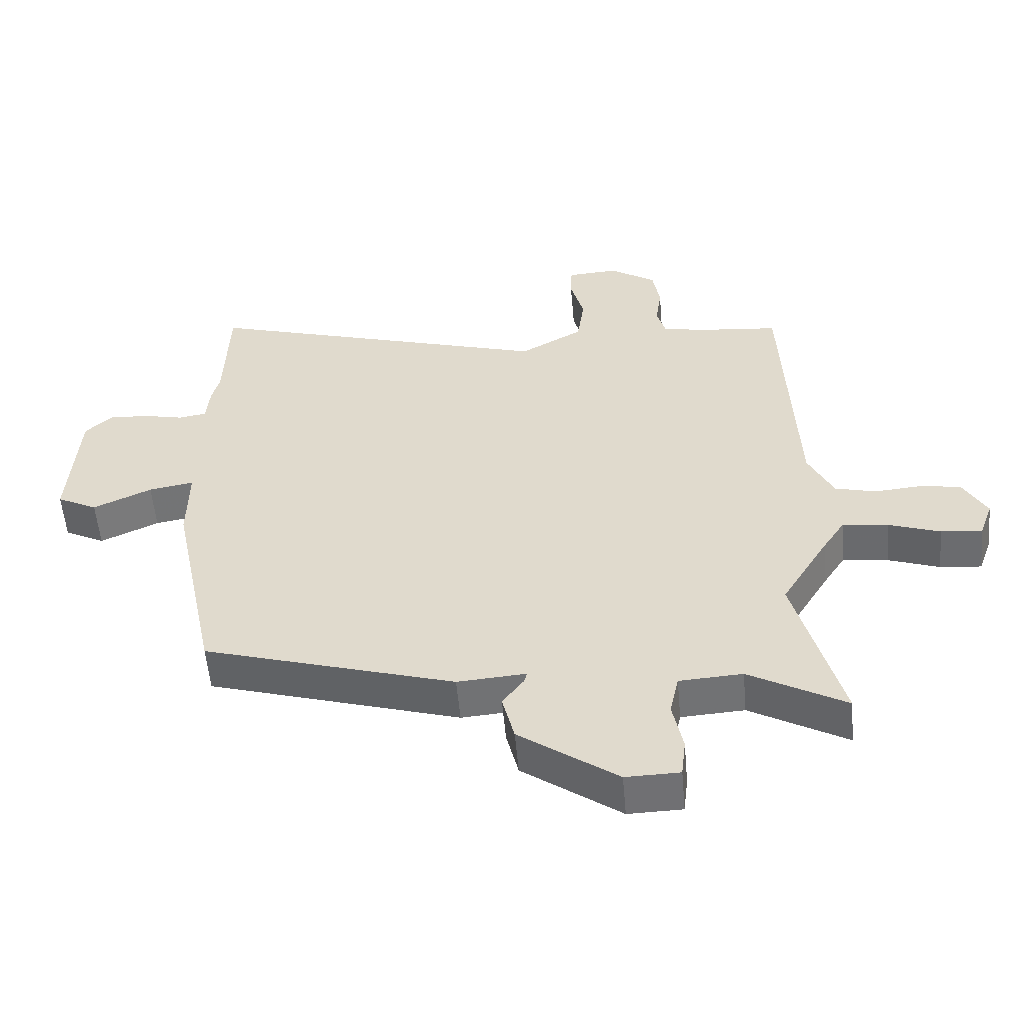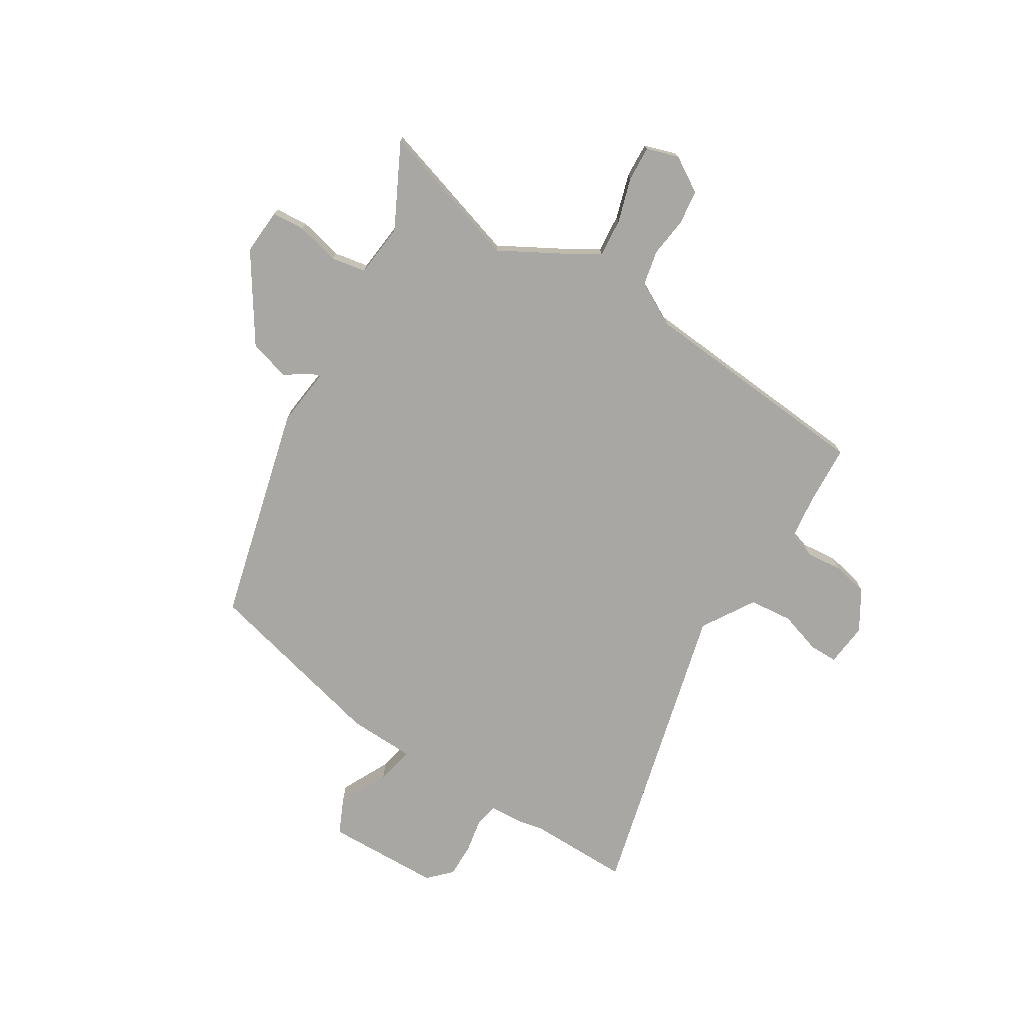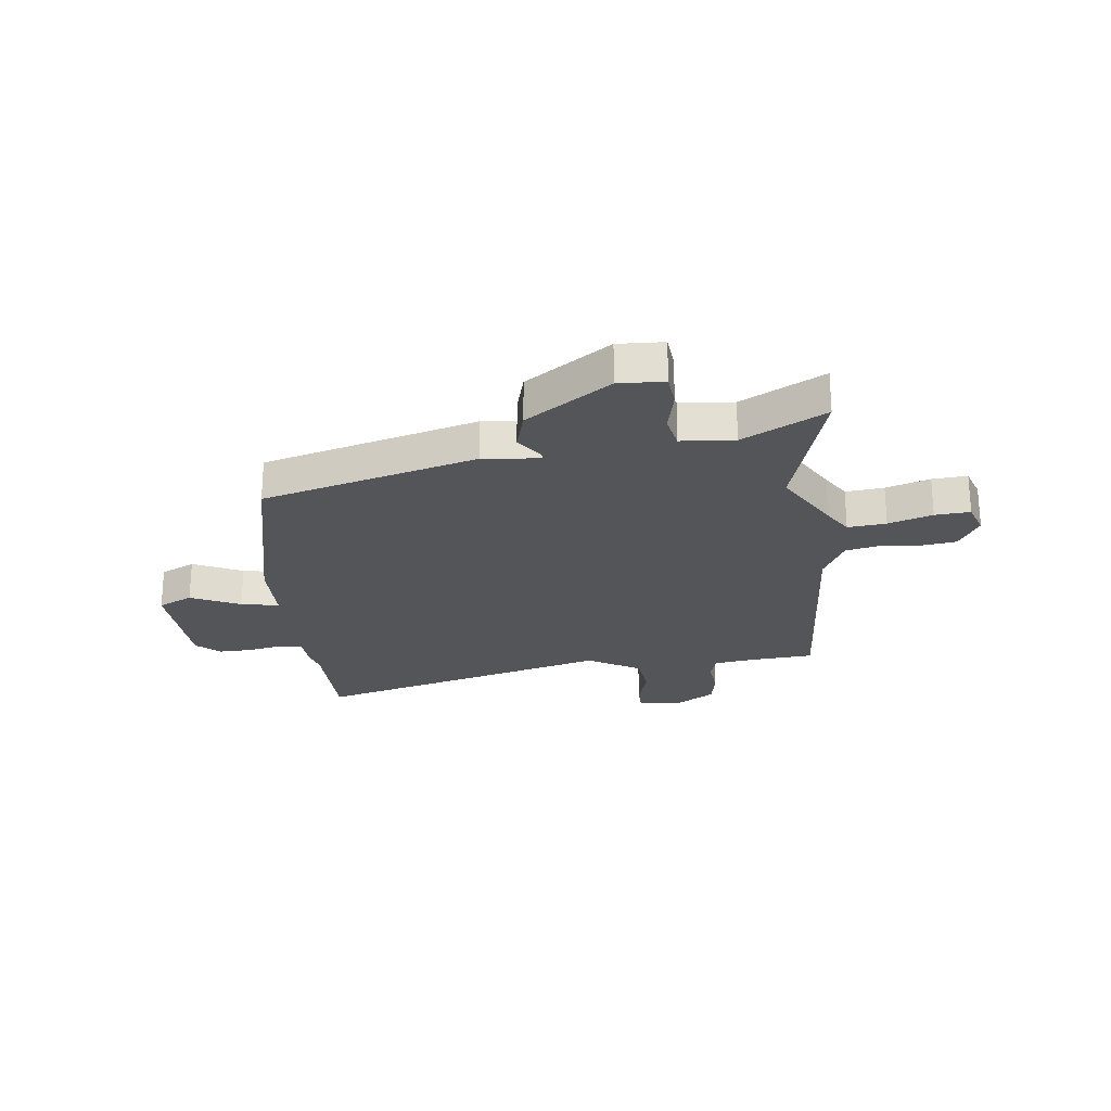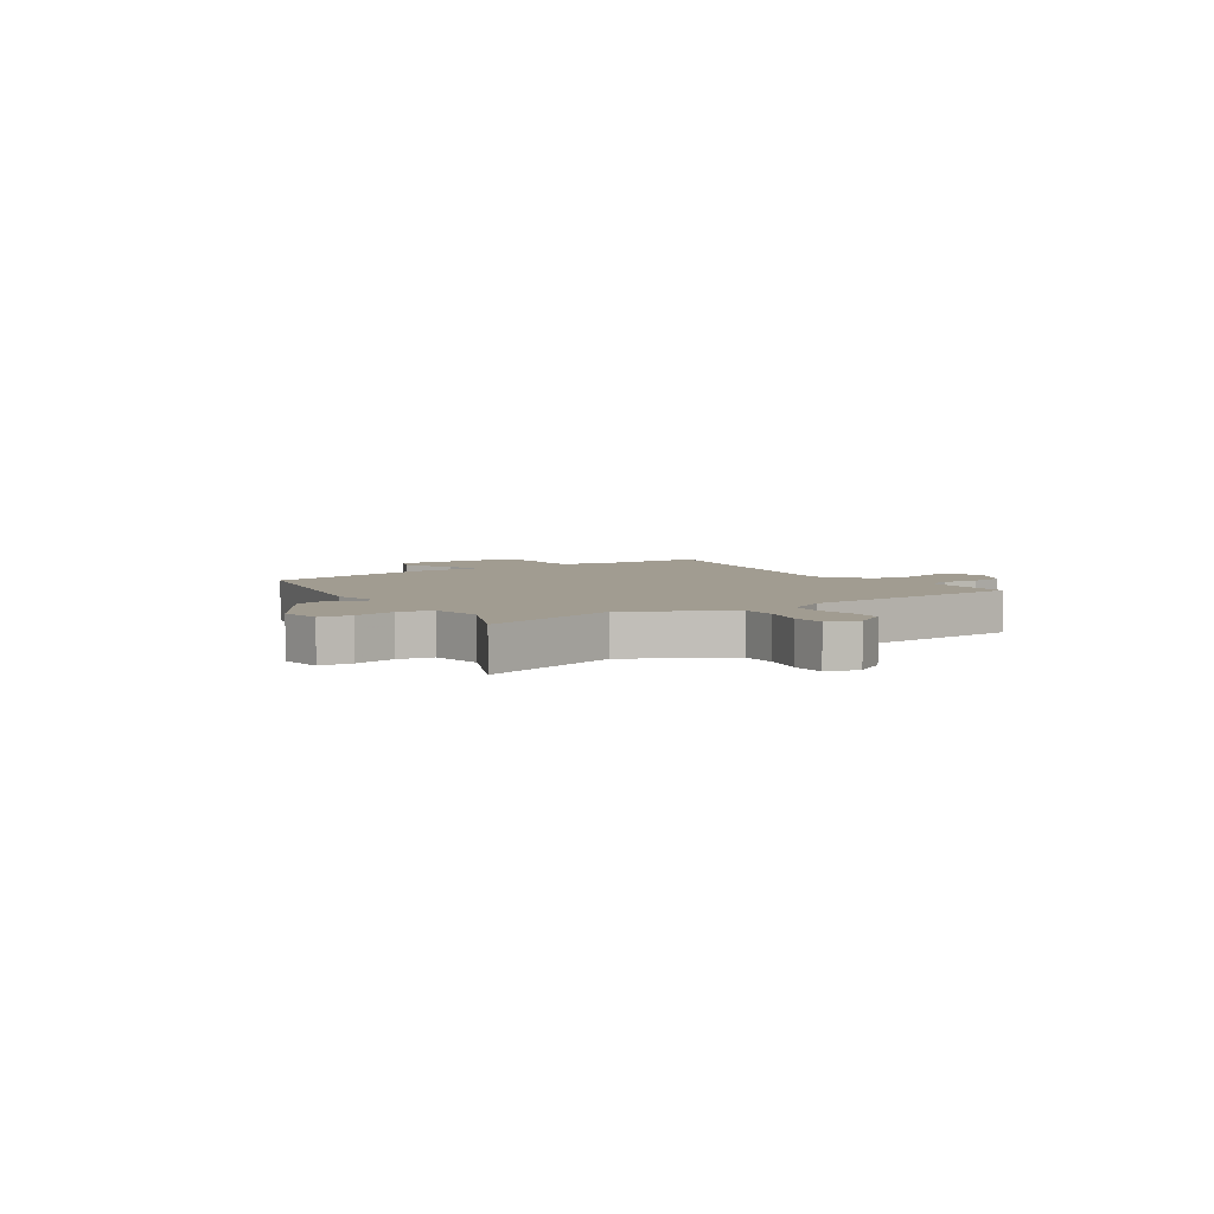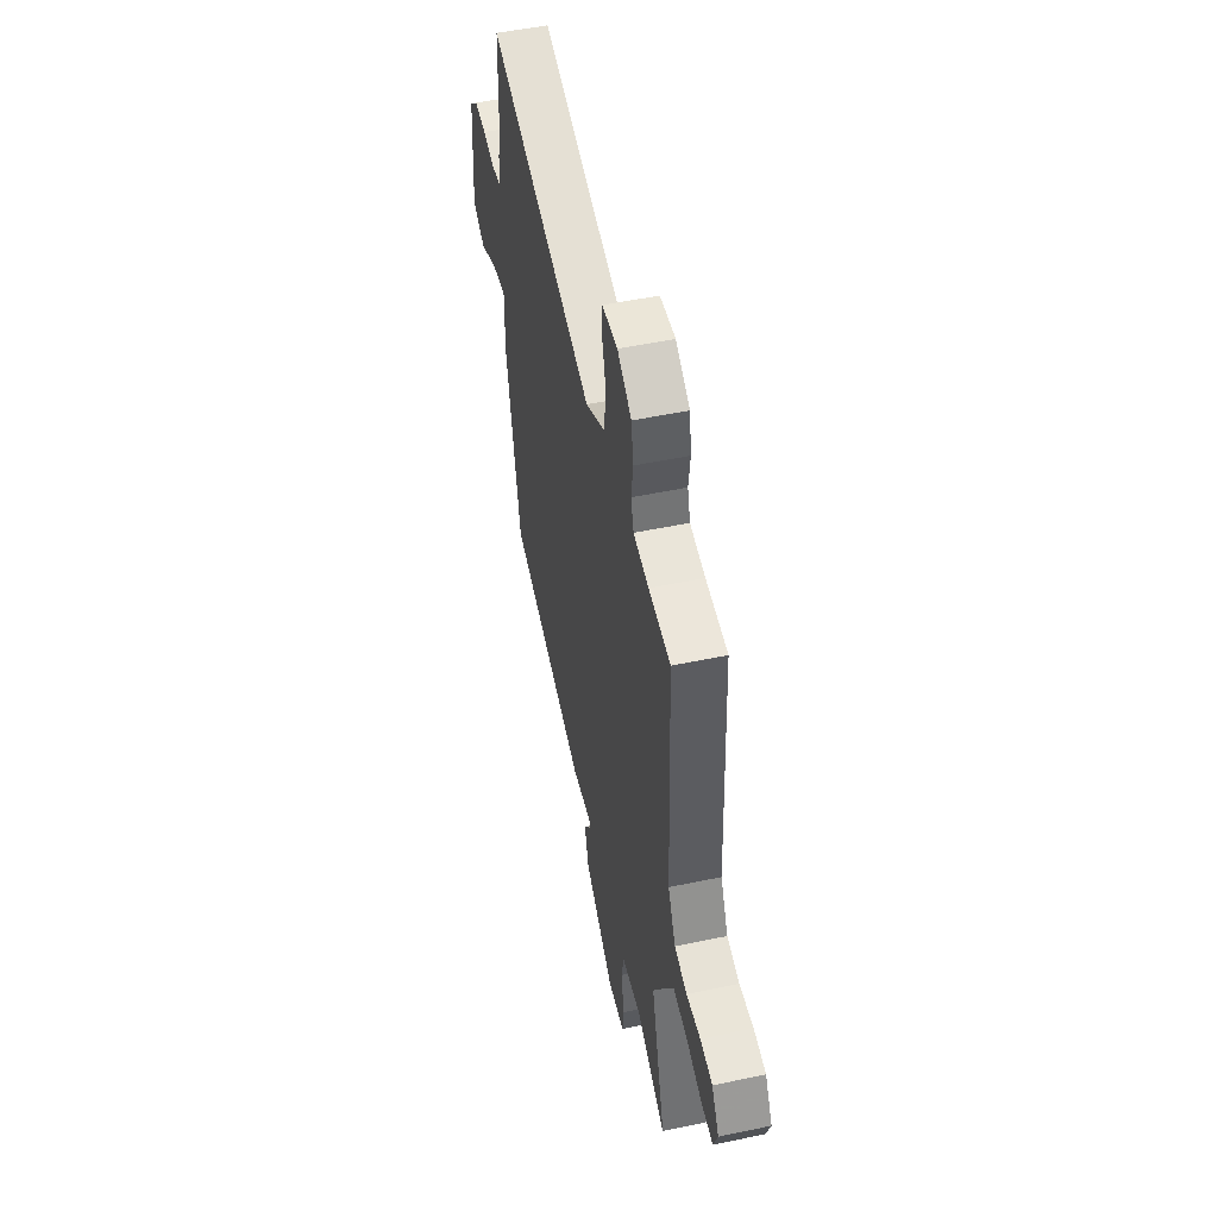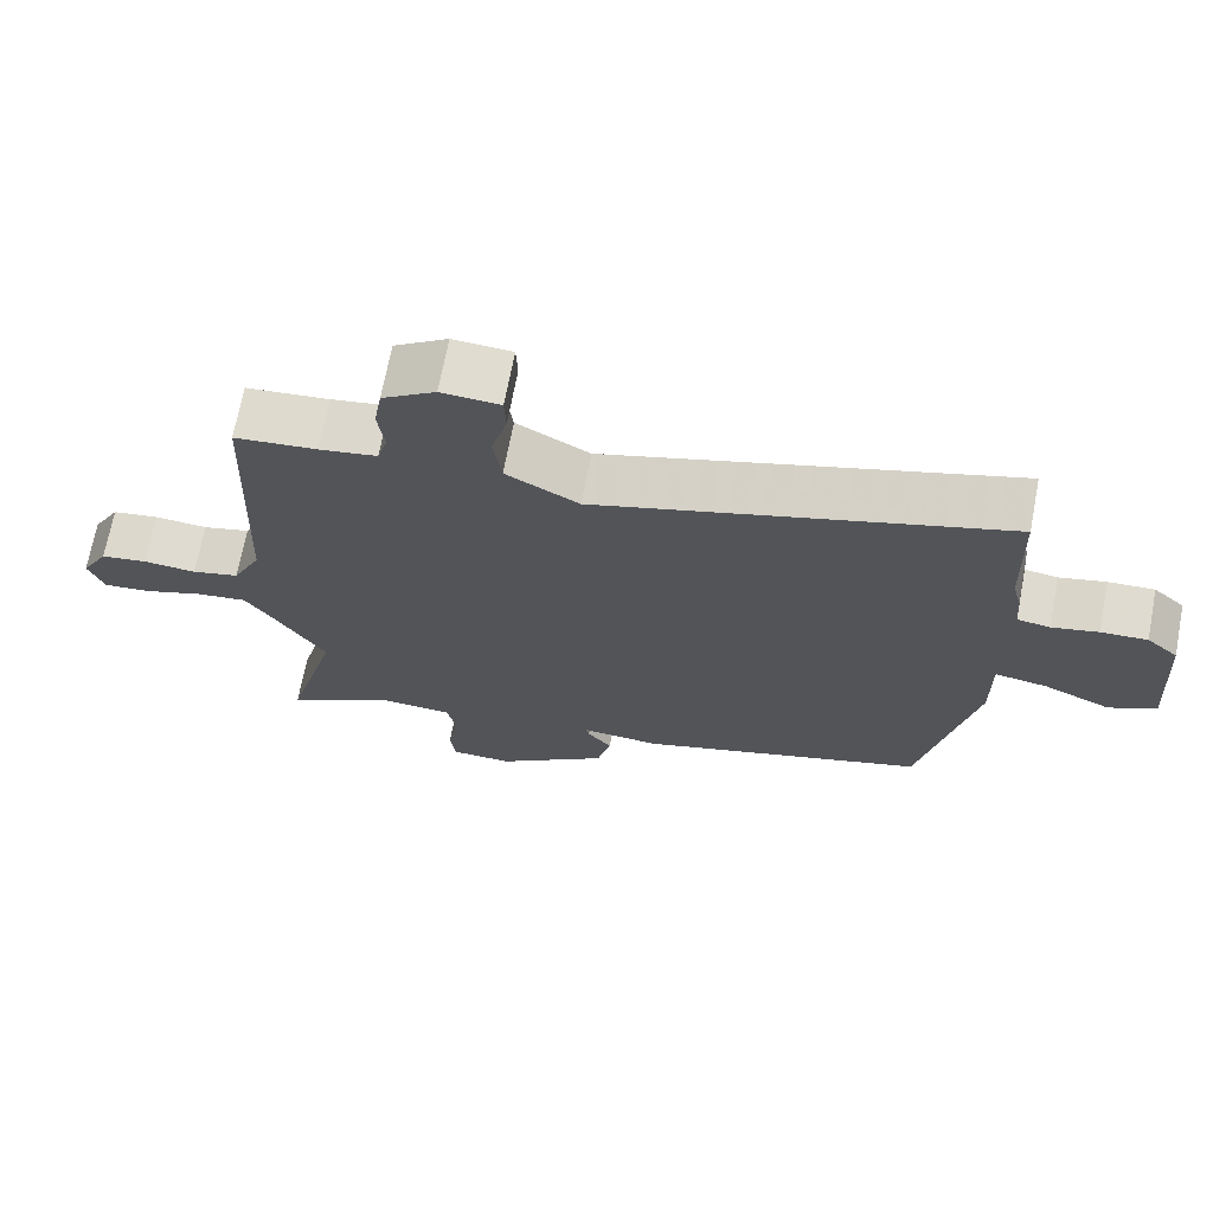
<metadata>
{"format":"obj","ext":"obj","renderer":"f3d","projection":"perspective","resolution":1024,"background":"white","views":[{"elev":-54.8,"azim":-175.0,"up":"+Z"},{"elev":-74.8,"azim":-124.0,"up":"+Y"},{"elev":-24.1,"azim":-174.5,"up":"+Y"},{"elev":4.5,"azim":-127.6,"up":"+Y"},{"elev":50.6,"azim":-103.0,"up":"+Z"},{"elev":69.7,"azim":10.8,"up":"+Z"}]}
</metadata>
<code>
v -0.521 0.07 -0.578
v -0.449 0.07 -0.309
v -0.522 0.07 -0.189
v -0.556 0.07 -0.137
v -0.626 0.07 -0.146
v -0.706 0.07 -0.174
v -0.77 0.07 -0.18
v -0.791 0.07 -0.122
v -0.754 0.07 -0.056
v -0.691 0.07 -0.046
v -0.619 0.07 -0.052
v -0.555 0.07 -0.036
v -0.516 0.07 0.044
v -0.497 0.07 0.479
v -0.385 0.07 0.49
v -0.307 0.07 0.503
v -0.293 0.07 0.552
v -0.302 0.07 0.618
v -0.291 0.07 0.684
v -0.219 0.07 0.731
v -0.14 0.07 0.726
v -0.138 0.07 0.674
v -0.159 0.07 0.597
v -0.148 0.07 0.518
v -0.05 0.07 0.463
v 0.496 0.07 0.625
v 0.502 0.07 0.438
v 0.514 0.07 0.391
v 0.519 0.07 0.333
v 0.563 0.07 0.326
v 0.625 0.07 0.34
v 0.687 0.07 0.343
v 0.729 0.07 0.305
v 0.743 0.07 0.096
v 0.68 0.07 0.064
v 0.589 0.07 0.105
v 0.519 0.07 0.117
v 0.52 0.07 -0.005
v 0.449 0.07 -0.35
v 0.057 0.07 -0.467
v -0.05 0.07 -0.459
v -0.045 0.07 -0.476
v -0.012 0.07 -0.52
v -0.031 0.07 -0.596
v -0.184 0.07 -0.705
v -0.268 0.07 -0.703
v -0.275 0.07 -0.643
v -0.259 0.07 -0.563
v -0.273 0.07 -0.5
v -0.371 0.07 -0.494
v -0.521 0 -0.578
v -0.449 0 -0.309
v -0.522 0 -0.189
v -0.556 0 -0.137
v -0.626 0 -0.146
v -0.706 0 -0.174
v -0.77 0 -0.18
v -0.791 0 -0.122
v -0.754 0 -0.056
v -0.691 0 -0.046
v -0.619 0 -0.052
v -0.555 0 -0.036
v -0.516 0 0.044
v -0.497 0 0.479
v -0.385 0 0.49
v -0.307 0 0.503
v -0.293 0 0.552
v -0.302 0 0.618
v -0.291 0 0.684
v -0.219 0 0.731
v -0.14 0 0.726
v -0.138 0 0.674
v -0.159 0 0.597
v -0.148 0 0.518
v -0.05 0 0.463
v 0.496 0 0.625
v 0.502 0 0.438
v 0.514 0 0.391
v 0.519 0 0.333
v 0.563 0 0.326
v 0.625 0 0.34
v 0.687 0 0.343
v 0.729 0 0.305
v 0.743 0 0.096
v 0.68 0 0.064
v 0.589 0 0.105
v 0.519 0 0.117
v 0.52 0 -0.005
v 0.449 0 -0.35
v 0.057 0 -0.467
v -0.05 0 -0.459
v -0.045 0 -0.476
v -0.012 0 -0.52
v -0.031 0 -0.596
v -0.184 0 -0.705
v -0.268 0 -0.703
v -0.275 0 -0.643
v -0.259 0 -0.563
v -0.273 0 -0.5
v -0.371 0 -0.494
f 46 47 48
f 45 46 48
f 44 45 48
f 43 44 48
f 42 43 48
f 41 42 48 49
f 39 40 41
f 38 39 41
f 37 38 41
f 37 41 49 50
f 34 35 36
f 33 34 36
f 32 33 36
f 31 32 36
f 30 31 36
f 29 30 36 37
f 50 1 2
f 37 50 2
f 29 37 2
f 28 29 2
f 27 28 2
f 21 22 23
f 20 21 23
f 19 20 23
f 18 19 23
f 17 18 23
f 16 17 23 24
f 15 16 24 25
f 13 14 15 25
f 9 10 11
f 8 9 11
f 7 8 11
f 6 7 11
f 5 6 11
f 4 5 11 12
f 25 26 27
f 13 25 27
f 12 13 27
f 4 12 27
f 3 4 27
f 2 3 27
f 98 97 96
f 98 96 95
f 98 95 94
f 98 94 93
f 98 93 92
f 99 98 92 91
f 91 90 89
f 91 89 88
f 91 88 87
f 100 99 91 87
f 86 85 84
f 86 84 83
f 86 83 82
f 86 82 81
f 86 81 80
f 87 86 80 79
f 52 51 100
f 52 100 87
f 52 87 79
f 52 79 78
f 52 78 77
f 73 72 71
f 73 71 70
f 73 70 69
f 73 69 68
f 73 68 67
f 74 73 67 66
f 75 74 66 65
f 75 65 64 63
f 61 60 59
f 61 59 58
f 61 58 57
f 61 57 56
f 61 56 55
f 62 61 55 54
f 77 76 75
f 77 75 63
f 77 63 62
f 77 62 54
f 77 54 53
f 77 53 52
f 1 51 52 2
f 2 52 53 3
f 3 53 54 4
f 4 54 55 5
f 5 55 56 6
f 6 56 57 7
f 7 57 58 8
f 8 58 59 9
f 9 59 60 10
f 10 60 61 11
f 11 61 62 12
f 12 62 63 13
f 13 63 64 14
f 14 64 65 15
f 15 65 66 16
f 16 66 67 17
f 17 67 68 18
f 18 68 69 19
f 19 69 70 20
f 20 70 71 21
f 21 71 72 22
f 22 72 73 23
f 23 73 74 24
f 24 74 75 25
f 25 75 76 26
f 26 76 77 27
f 27 77 78 28
f 28 78 79 29
f 29 79 80 30
f 30 80 81 31
f 31 81 82 32
f 32 82 83 33
f 33 83 84 34
f 34 84 85 35
f 35 85 86 36
f 36 86 87 37
f 37 87 88 38
f 38 88 89 39
f 39 89 90 40
f 40 90 91 41
f 41 91 92 42
f 42 92 93 43
f 43 93 94 44
f 44 94 95 45
f 45 95 96 46
f 46 96 97 47
f 47 97 98 48
f 48 98 99 49
f 49 99 100 50
f 50 100 51 1

</code>
